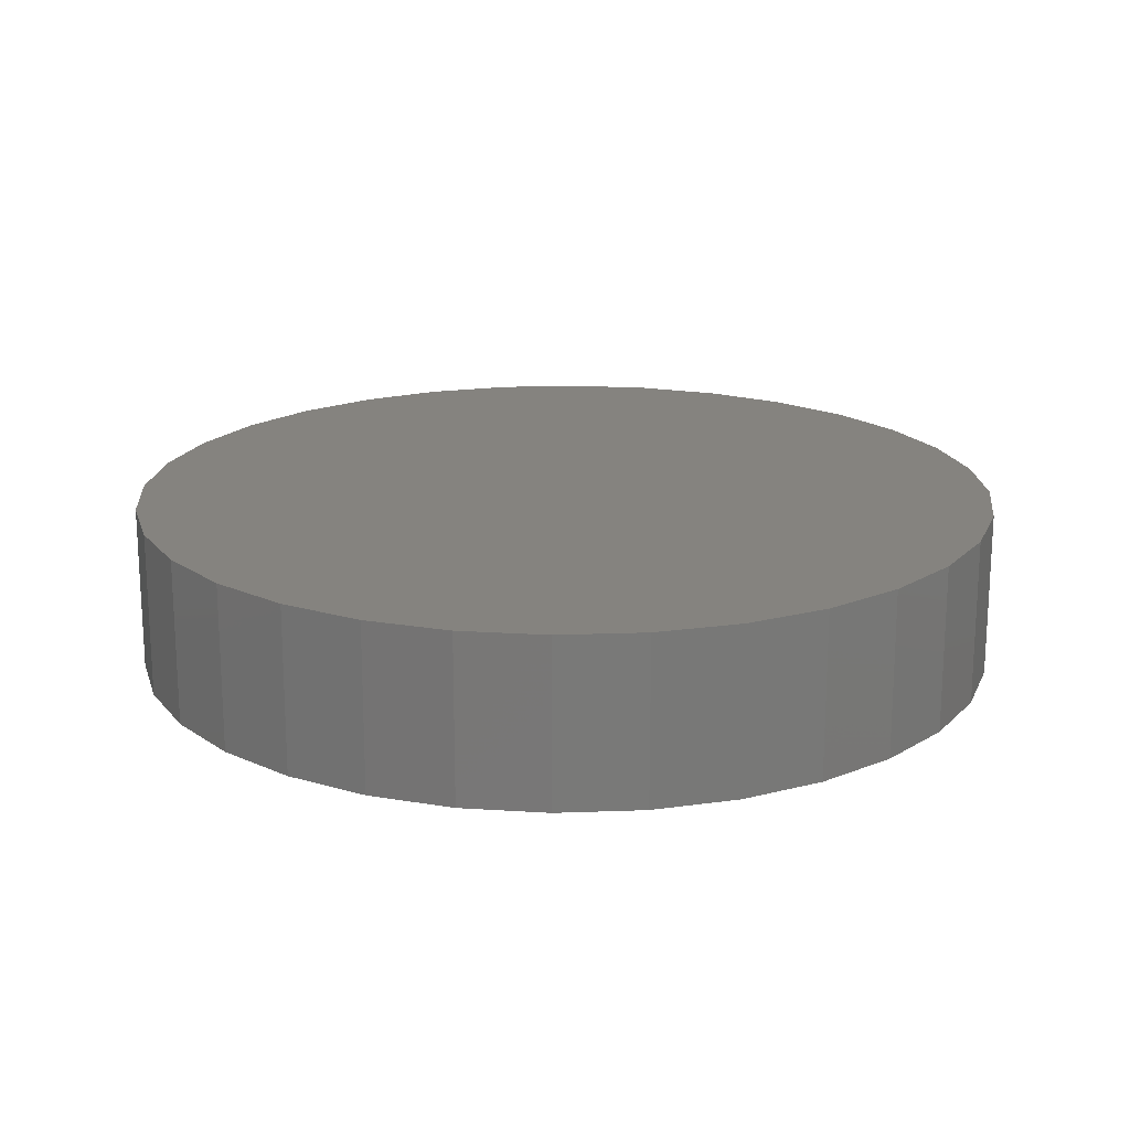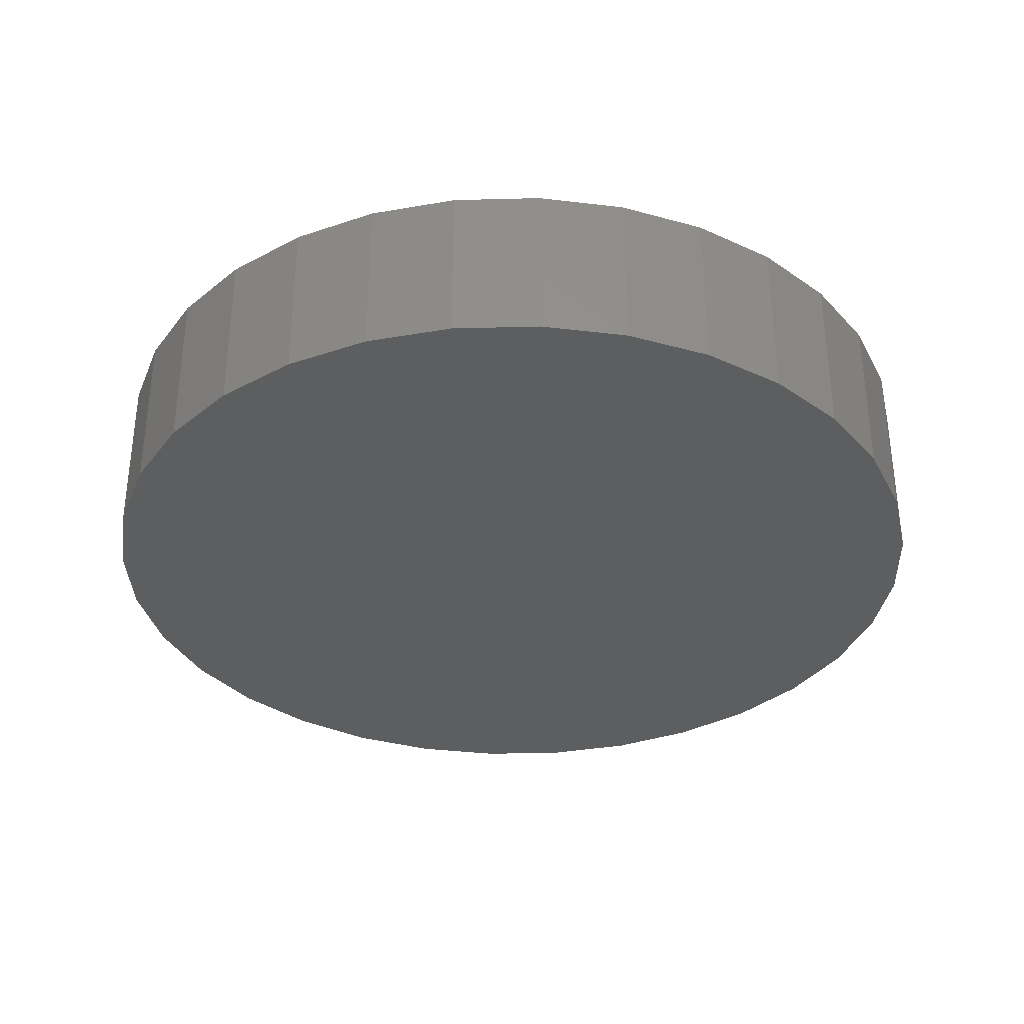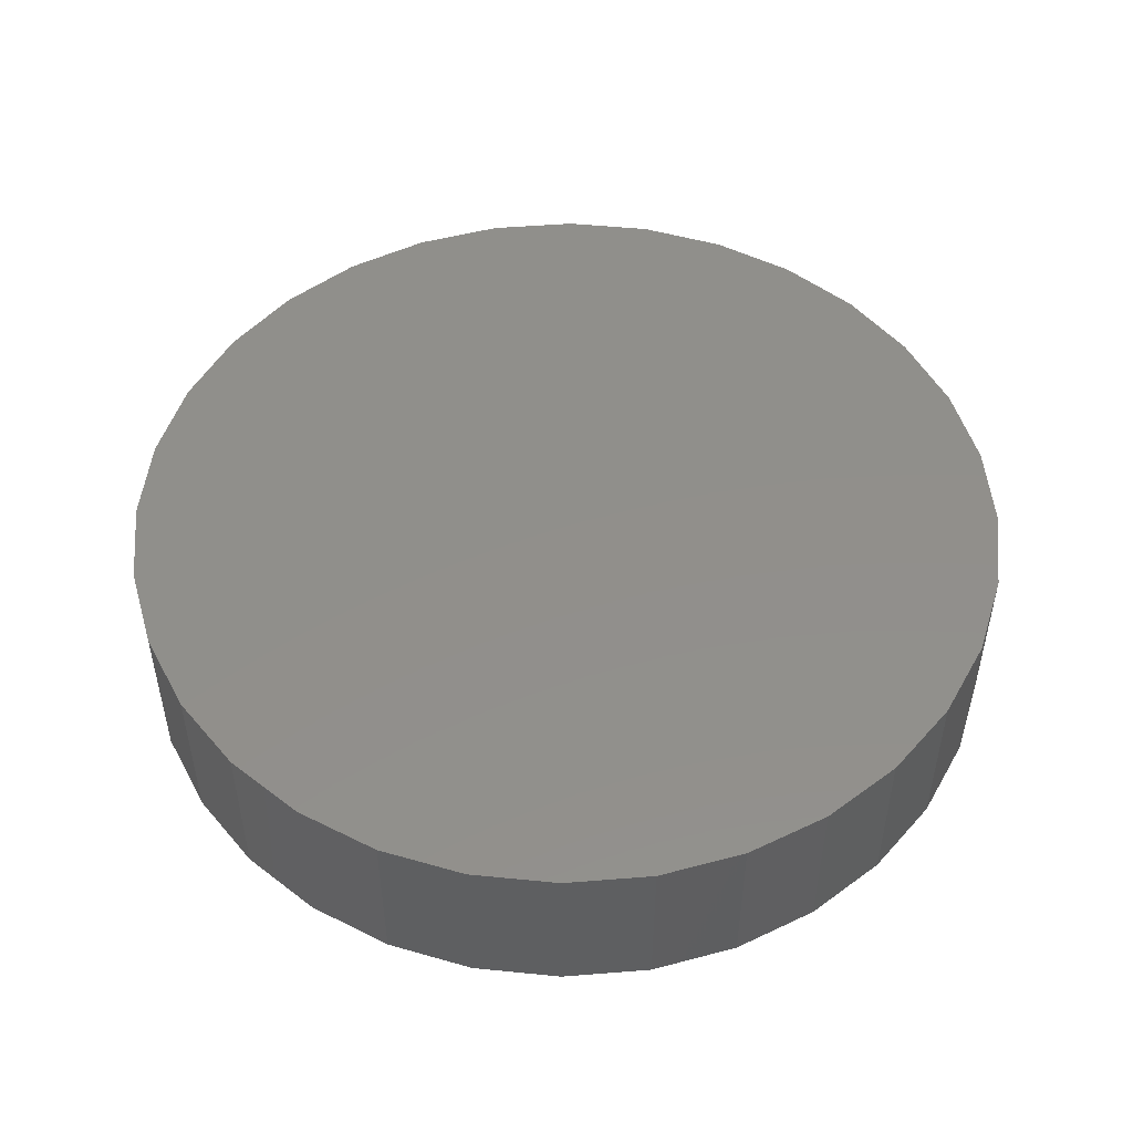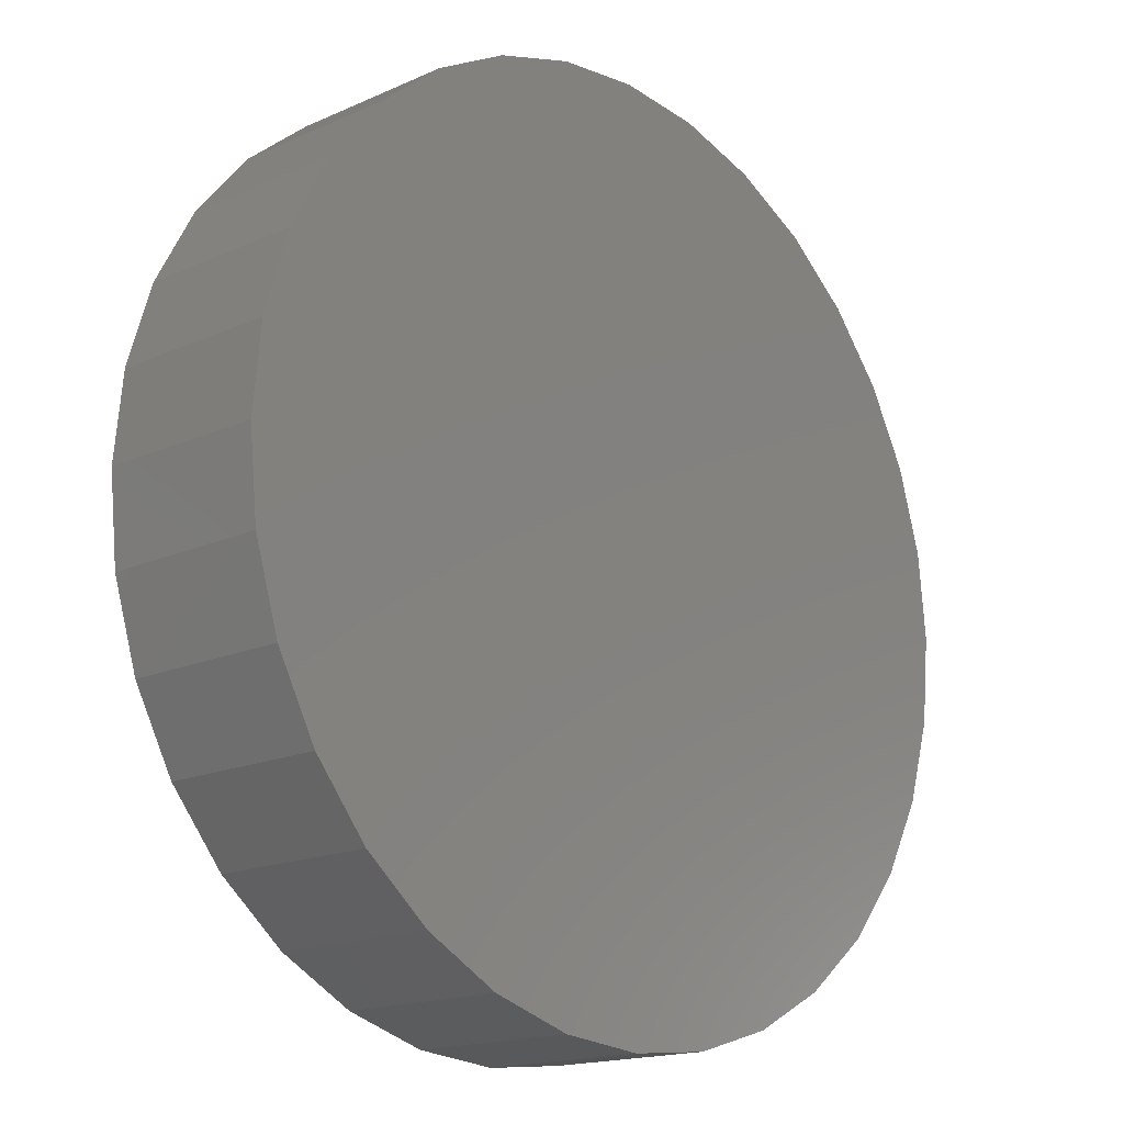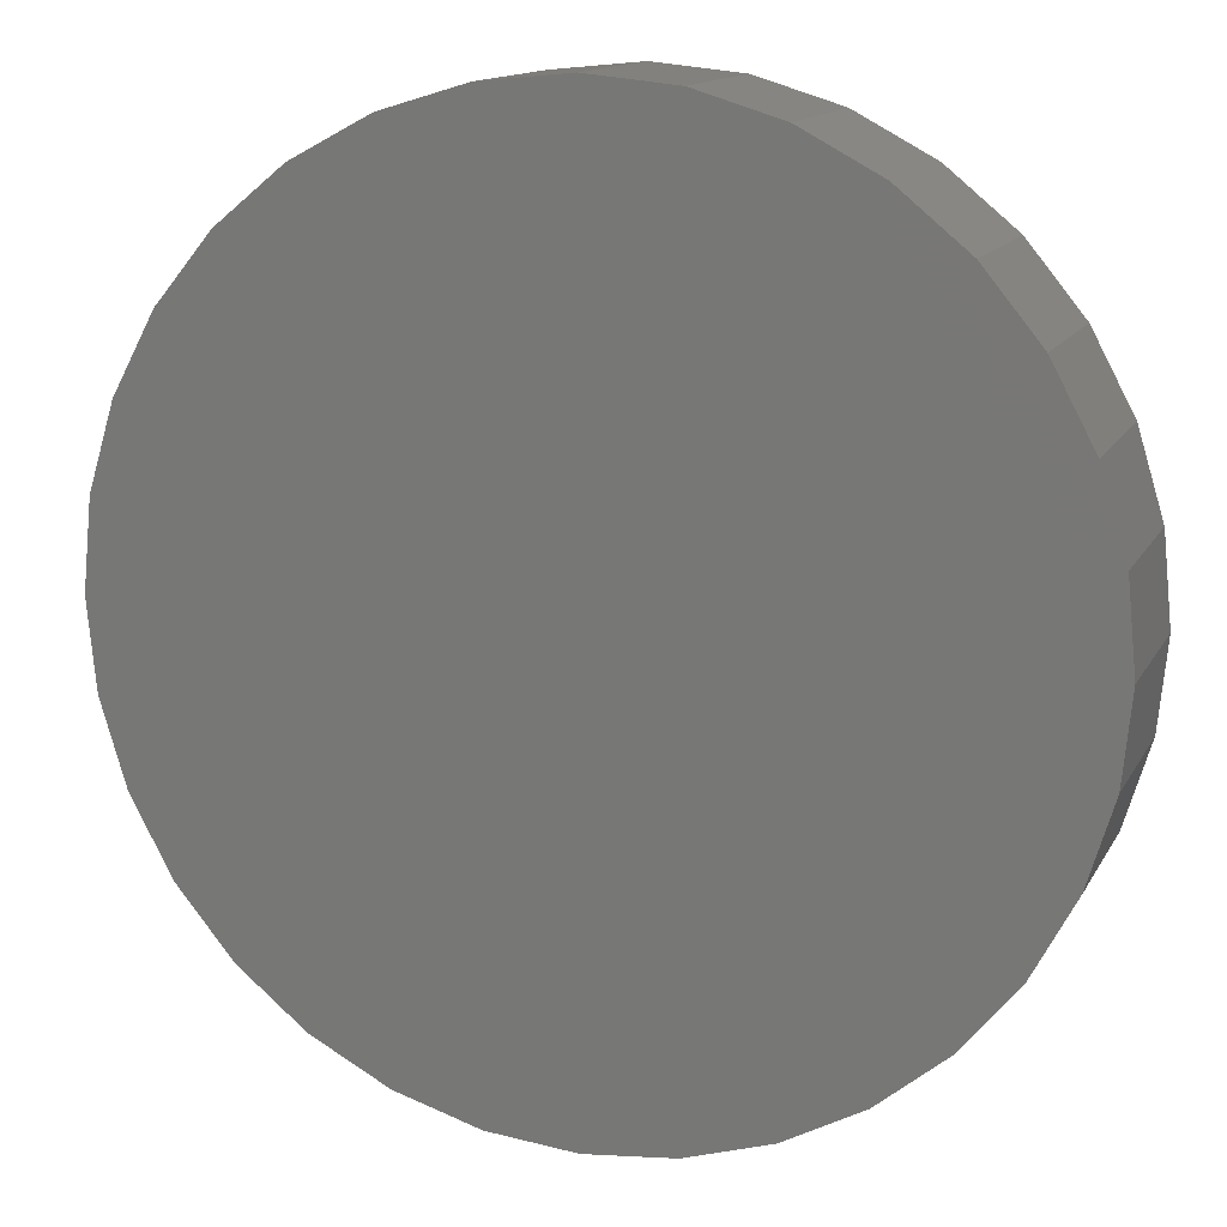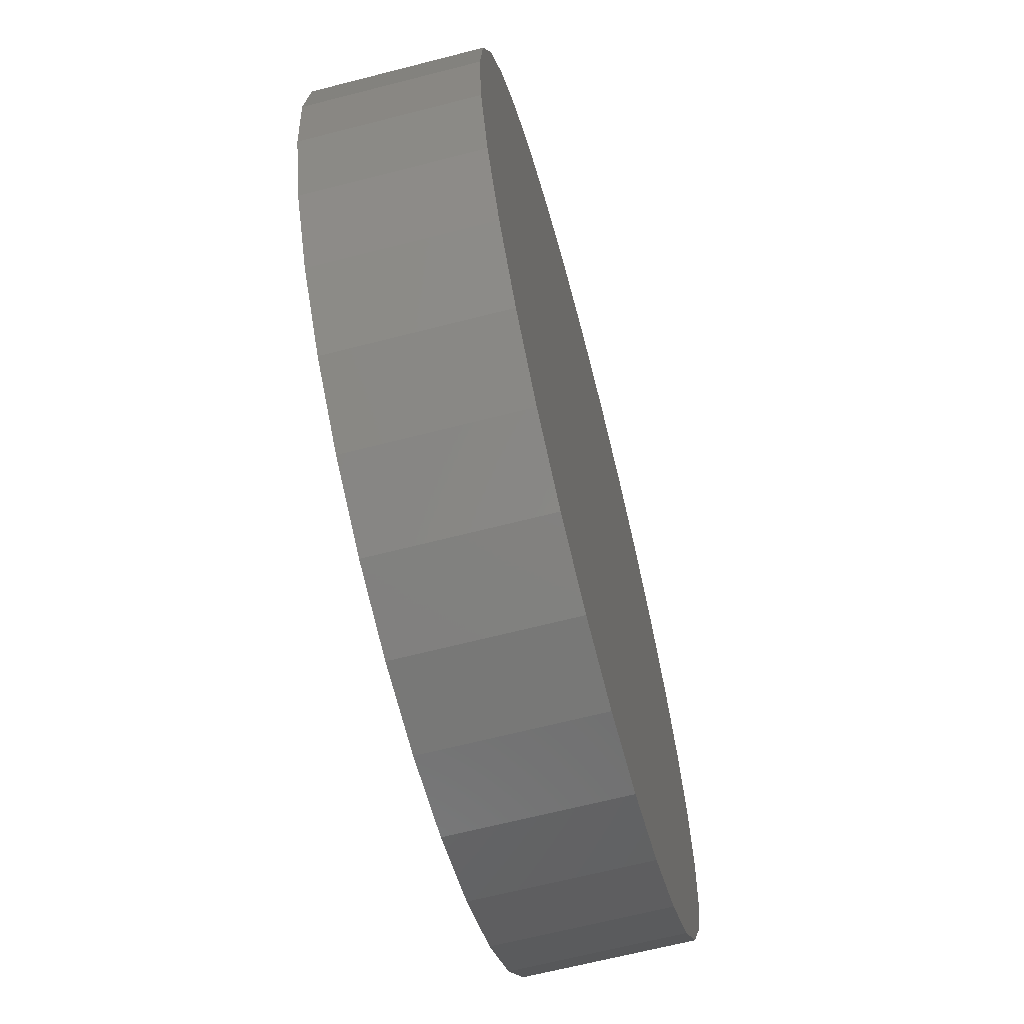
<metadata>
{"format":"stl","ext":"stl","renderer":"f3d","projection":"perspective","resolution":1024,"background":"white","views":[{"elev":18.5,"azim":-133.5,"up":"+Y"},{"elev":-34.4,"azim":-161.1,"up":"+Y"},{"elev":50.3,"azim":-66.9,"up":"+Y"},{"elev":-16.5,"azim":-47.5,"up":"+Z"},{"elev":13.6,"azim":19.2,"up":"+Z"},{"elev":-65.7,"azim":104.5,"up":"+Z"}]}
</metadata>
<code>
# stl→obj: 128 verts, 248 faces
v -0.1171 -0.2422 0.6243
v 0.1312 -0.2422 0.6243
v 0.007072 -0.2422 0.6365
v 0.2507 -0.2422 0.5881
v -0.2365 -0.2422 0.5881
v 0.3607 -0.2422 0.5292
v -0.3466 -0.2422 0.5292
v 0.4572 -0.2422 0.4501
v -0.443 -0.2422 0.4501
v 0.5363 -0.2422 0.3536
v -0.5222 -0.2422 0.3536
v 0.5951 -0.2422 0.2436
v -0.581 -0.2422 0.2436
v 0.6314 -0.2422 0.1242
v -0.6172 -0.2422 0.1242
v 0.6436 -0.2422 -8.055e-17
v -0.6294 -0.2422 9.234e-16
v 0.6314 -0.2422 -0.1242
v -0.6172 -0.2422 -0.1242
v 0.5951 -0.2422 -0.2436
v -0.581 -0.2422 -0.2436
v 0.5363 -0.2422 -0.3536
v -0.5222 -0.2422 -0.3536
v 0.4572 -0.2422 -0.4501
v -0.443 -0.2422 -0.4501
v 0.3607 -0.2422 -0.5292
v -0.3466 -0.2422 -0.5292
v 0.2507 -0.2422 -0.5881
v -0.2365 -0.2422 -0.5881
v 0.1312 -0.2422 -0.6243
v -0.1171 -0.2422 -0.6243
v 0.007072 -0.2422 -0.6365
v 0.007072 -0.1562 0.5037
v 0.1053 -0.1562 0.494
v -0.09119 -0.1562 0.494
v 0.007072 -0.1562 -0.5037
v -0.09119 -0.1562 -0.494
v 0.1053 -0.1562 -0.494
v -0.1857 -0.1562 -0.4654
v 0.1998 -0.1562 -0.4654
v -0.2728 -0.1562 -0.4188
v 0.2869 -0.1562 -0.4188
v -0.3491 -0.1562 -0.3562
v 0.3632 -0.1562 -0.3562
v -0.4117 -0.1562 -0.2798
v 0.4259 -0.1562 -0.2798
v -0.4583 -0.1562 -0.1928
v 0.4724 -0.1562 -0.1928
v -0.4869 -0.1562 -0.09827
v 0.5011 -0.1562 -0.09827
v -0.4966 -0.1562 5.095e-17
v 0.5108 -0.1562 -7.242e-17
v -0.4869 -0.1562 0.09827
v 0.5011 -0.1562 0.09827
v -0.4583 -0.1562 0.1928
v 0.4724 -0.1562 0.1928
v -0.4117 -0.1562 0.2798
v 0.4259 -0.1562 0.2798
v -0.3491 -0.1562 0.3562
v 0.3632 -0.1562 0.3562
v -0.2728 -0.1562 0.4188
v 0.2869 -0.1562 0.4188
v -0.1857 -0.1562 0.4654
v 0.1998 -0.1562 0.4654
v 0.007072 -0.1328 0.5037
v -0.09119 -0.1328 0.494
v -0.1857 -0.1328 0.4654
v -0.2728 -0.1328 0.4188
v -0.3491 -0.1328 0.3562
v -0.4117 -0.1328 0.2798
v -0.4583 -0.1328 0.1928
v -0.4869 -0.1328 0.09827
v -0.4966 -0.1328 5.095e-17
v 0.1053 -0.1328 0.494
v 0.1998 -0.1328 0.4654
v 0.2869 -0.1328 0.4188
v 0.3632 -0.1328 0.3562
v 0.4259 -0.1328 0.2798
v 0.4724 -0.1328 0.1928
v 0.5011 -0.1328 0.09827
v 0.5108 -0.1328 -7.242e-17
v 0.007072 -0.1328 -0.5037
v 0.1053 -0.1328 -0.494
v 0.1998 -0.1328 -0.4654
v 0.2869 -0.1328 -0.4188
v 0.3632 -0.1328 -0.3562
v 0.4259 -0.1328 -0.2798
v 0.4724 -0.1328 -0.1928
v 0.5011 -0.1328 -0.09827
v -0.09119 -0.1328 -0.494
v -0.1857 -0.1328 -0.4654
v -0.2728 -0.1328 -0.4188
v -0.3491 -0.1328 -0.3562
v -0.4117 -0.1328 -0.2798
v -0.4583 -0.1328 -0.1928
v -0.4869 -0.1328 -0.09827
v 0.007072 6.939e-17 0.6365
v 0.1312 8.318e-17 0.6243
v -0.1171 5.56e-17 0.6243
v 0.007072 6.939e-17 -0.6365
v -0.1171 5.56e-17 -0.6243
v 0.1312 8.318e-17 -0.6243
v -0.2365 4.235e-17 -0.5881
v 0.2507 9.643e-17 -0.5881
v -0.3466 3.013e-17 -0.5292
v 0.3607 1.086e-16 -0.5292
v -0.443 1.942e-17 -0.4501
v 0.4572 1.194e-16 -0.4501
v -0.5222 1.063e-17 -0.3536
v 0.5363 1.281e-16 -0.3536
v -0.581 4.101e-18 -0.2436
v 0.5951 1.347e-16 -0.2436
v -0.6172 7.963e-20 -0.1242
v 0.6314 1.387e-16 -0.1242
v -0.6294 -1.278e-18 7.535e-17
v 0.6436 1.401e-16 -8.055e-17
v -0.6172 7.963e-20 0.1242
v 0.6314 1.387e-16 0.1242
v -0.581 4.101e-18 0.2436
v 0.5951 1.347e-16 0.2436
v -0.5222 1.063e-17 0.3536
v 0.5363 1.281e-16 0.3536
v -0.443 1.942e-17 0.4501
v 0.4572 1.194e-16 0.4501
v -0.3466 3.013e-17 0.5292
v 0.3607 1.086e-16 0.5292
v -0.2365 4.235e-17 0.5881
v 0.2507 9.643e-17 0.5881
f 1 2 3
f 2 1 4
f 4 1 5
f 4 5 6
f 6 5 7
f 6 7 8
f 8 7 9
f 8 9 10
f 10 9 11
f 10 11 12
f 12 11 13
f 12 13 14
f 14 13 15
f 14 15 16
f 16 15 17
f 16 17 18
f 18 17 19
f 18 19 20
f 20 19 21
f 20 21 22
f 22 21 23
f 22 23 24
f 24 23 25
f 24 25 26
f 26 25 27
f 26 27 28
f 28 27 29
f 28 29 30
f 30 29 31
f 30 31 32
f 33 34 35
f 36 37 38
f 38 37 39
f 38 39 40
f 40 39 41
f 40 41 42
f 42 41 43
f 42 43 44
f 44 43 45
f 44 45 46
f 46 45 47
f 46 47 48
f 48 47 49
f 48 49 50
f 50 49 51
f 50 51 52
f 52 51 53
f 52 53 54
f 54 53 55
f 54 55 56
f 56 55 57
f 56 57 58
f 58 57 59
f 58 59 60
f 60 59 61
f 60 61 62
f 62 61 63
f 62 63 64
f 64 63 35
f 64 35 34
f 65 35 66
f 66 35 63
f 66 63 67
f 67 63 61
f 67 61 68
f 68 61 59
f 68 59 69
f 69 59 57
f 69 57 70
f 70 57 55
f 70 55 71
f 71 55 53
f 71 53 72
f 72 53 51
f 72 51 73
f 35 65 33
f 33 65 74
f 33 74 34
f 34 74 75
f 34 75 64
f 64 75 76
f 64 76 62
f 62 76 77
f 62 77 60
f 60 77 78
f 60 78 58
f 58 78 79
f 58 79 56
f 56 79 80
f 56 80 54
f 54 80 81
f 54 81 52
f 82 38 83
f 83 38 40
f 83 40 84
f 84 40 42
f 84 42 85
f 85 42 44
f 85 44 86
f 86 44 46
f 86 46 87
f 87 46 48
f 87 48 88
f 88 48 50
f 88 50 89
f 89 50 52
f 89 52 81
f 38 82 36
f 36 82 90
f 36 90 37
f 37 90 91
f 37 91 39
f 39 91 92
f 39 92 41
f 41 92 93
f 41 93 43
f 43 93 94
f 43 94 45
f 45 94 95
f 45 95 47
f 47 95 96
f 47 96 49
f 49 96 73
f 49 73 51
f 81 80 89
f 89 80 88
f 88 80 79
f 88 79 87
f 87 79 78
f 87 78 86
f 86 78 77
f 86 77 85
f 85 77 76
f 85 76 84
f 84 76 75
f 84 75 83
f 83 75 74
f 83 74 82
f 82 74 65
f 82 65 90
f 90 65 66
f 90 66 91
f 91 66 67
f 91 67 92
f 92 67 68
f 92 68 93
f 93 68 69
f 93 69 94
f 94 69 70
f 94 70 95
f 95 70 71
f 95 71 96
f 96 71 72
f 96 72 73
f 97 98 99
f 100 101 102
f 102 101 103
f 102 103 104
f 104 103 105
f 104 105 106
f 106 105 107
f 106 107 108
f 108 107 109
f 108 109 110
f 110 109 111
f 110 111 112
f 112 111 113
f 112 113 114
f 114 113 115
f 114 115 116
f 116 115 117
f 116 117 118
f 118 117 119
f 118 119 120
f 120 119 121
f 120 121 122
f 122 121 123
f 122 123 124
f 124 123 125
f 124 125 126
f 126 125 127
f 126 127 128
f 128 127 99
f 128 99 98
f 115 17 117
f 117 17 15
f 117 15 119
f 119 15 13
f 119 13 121
f 121 13 11
f 121 11 123
f 123 11 9
f 123 9 125
f 125 9 7
f 125 7 127
f 127 7 5
f 127 5 99
f 99 5 1
f 99 1 97
f 97 1 3
f 97 3 98
f 98 3 2
f 98 2 128
f 128 2 4
f 128 4 126
f 126 4 6
f 126 6 124
f 124 6 8
f 124 8 122
f 122 8 10
f 122 10 120
f 120 10 12
f 120 12 118
f 118 12 14
f 118 14 116
f 116 14 16
f 116 16 114
f 114 16 18
f 114 18 112
f 112 18 20
f 112 20 110
f 110 20 22
f 110 22 108
f 108 22 24
f 108 24 106
f 106 24 26
f 106 26 104
f 104 26 28
f 104 28 102
f 102 28 30
f 102 30 100
f 100 30 32
f 100 32 101
f 101 32 31
f 101 31 103
f 103 31 29
f 103 29 105
f 105 29 27
f 105 27 107
f 107 27 25
f 107 25 109
f 109 25 23
f 109 23 111
f 111 23 21
f 111 21 113
f 113 21 19
f 113 19 115
f 115 19 17

</code>
